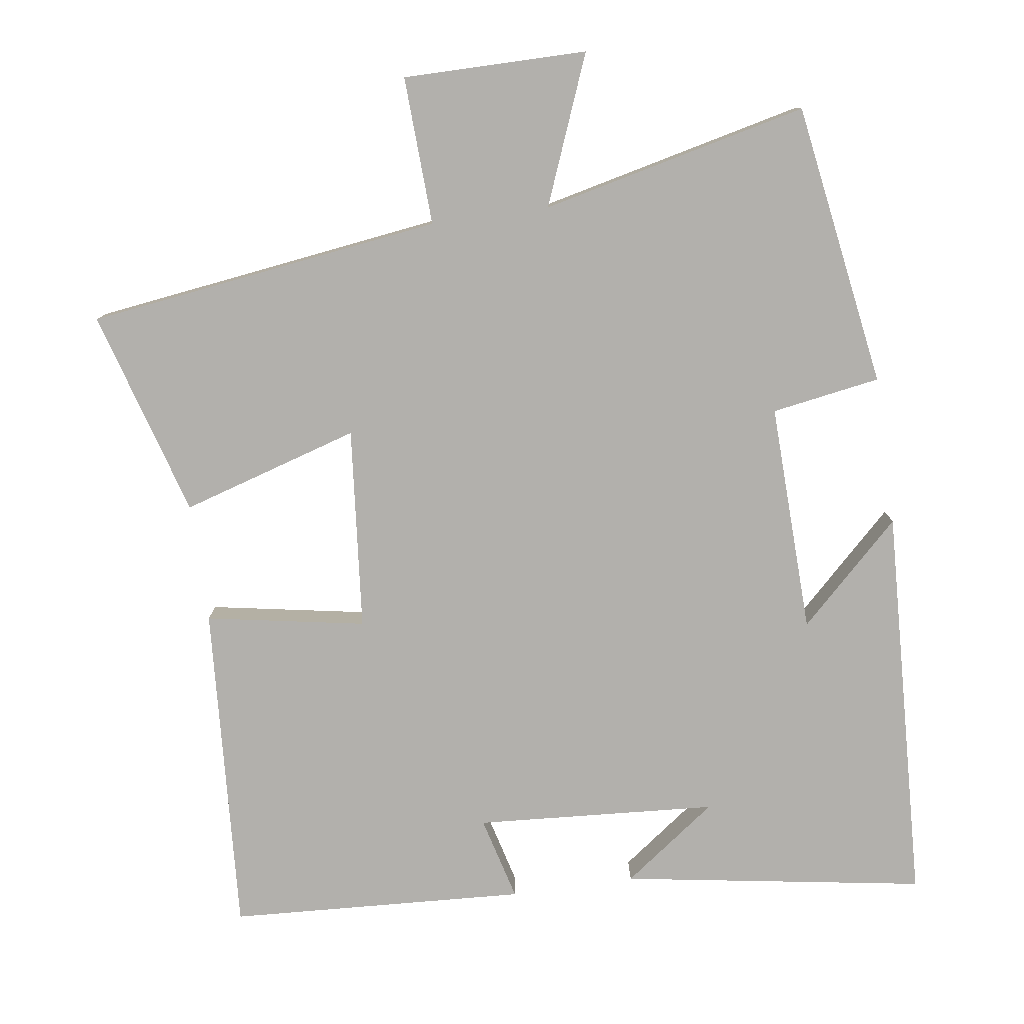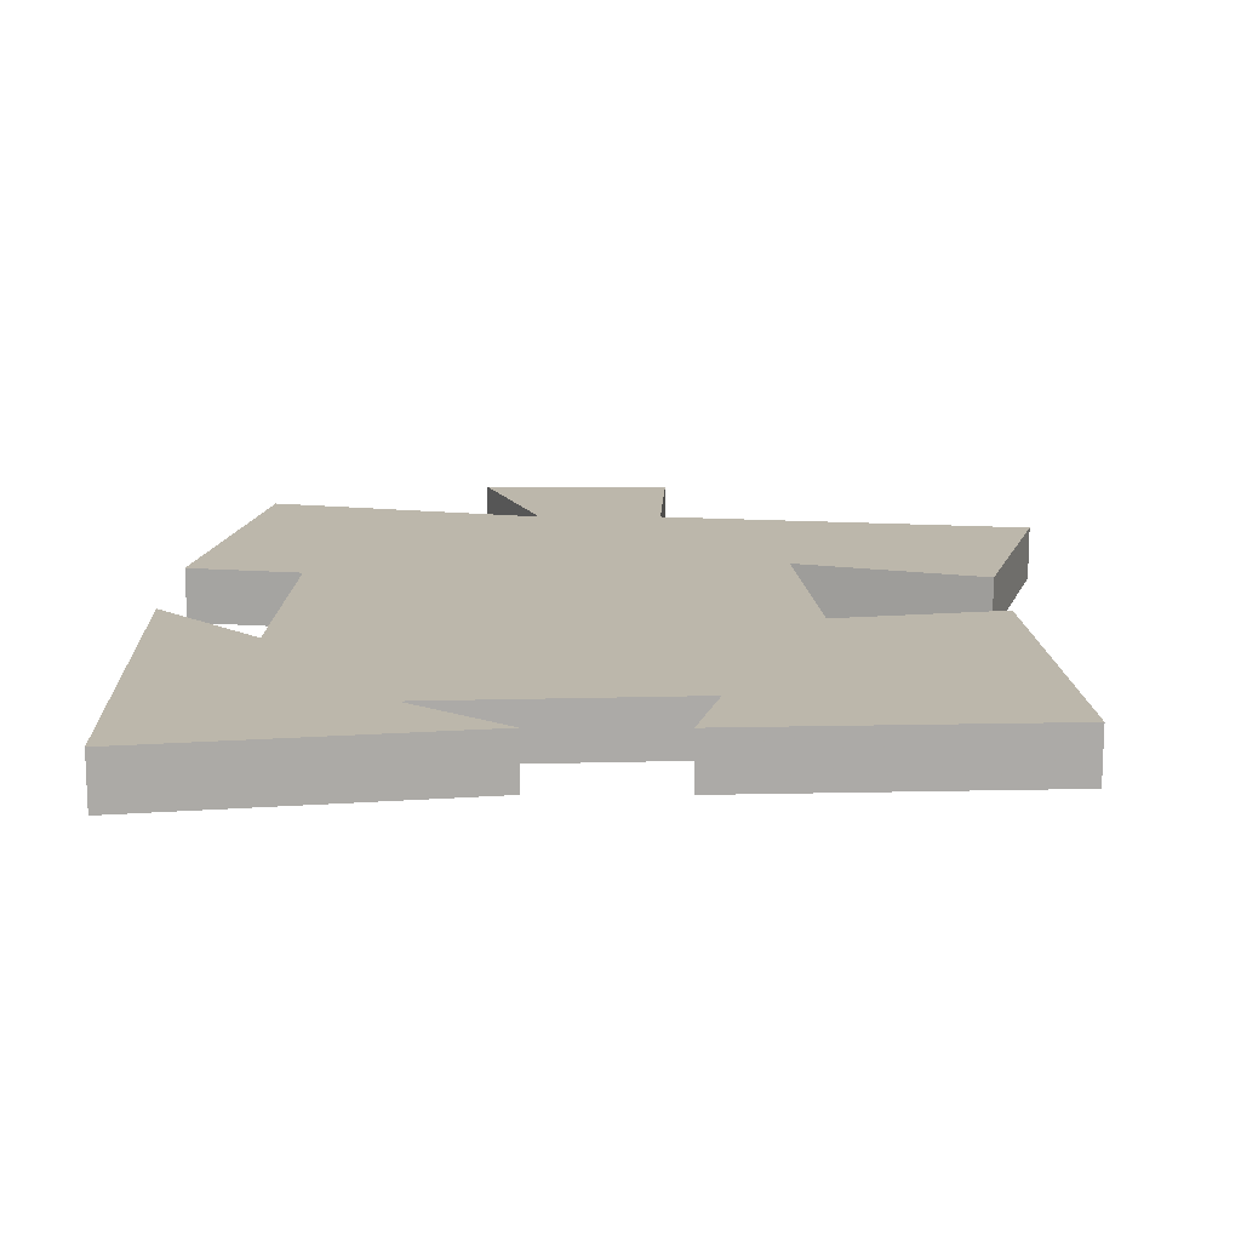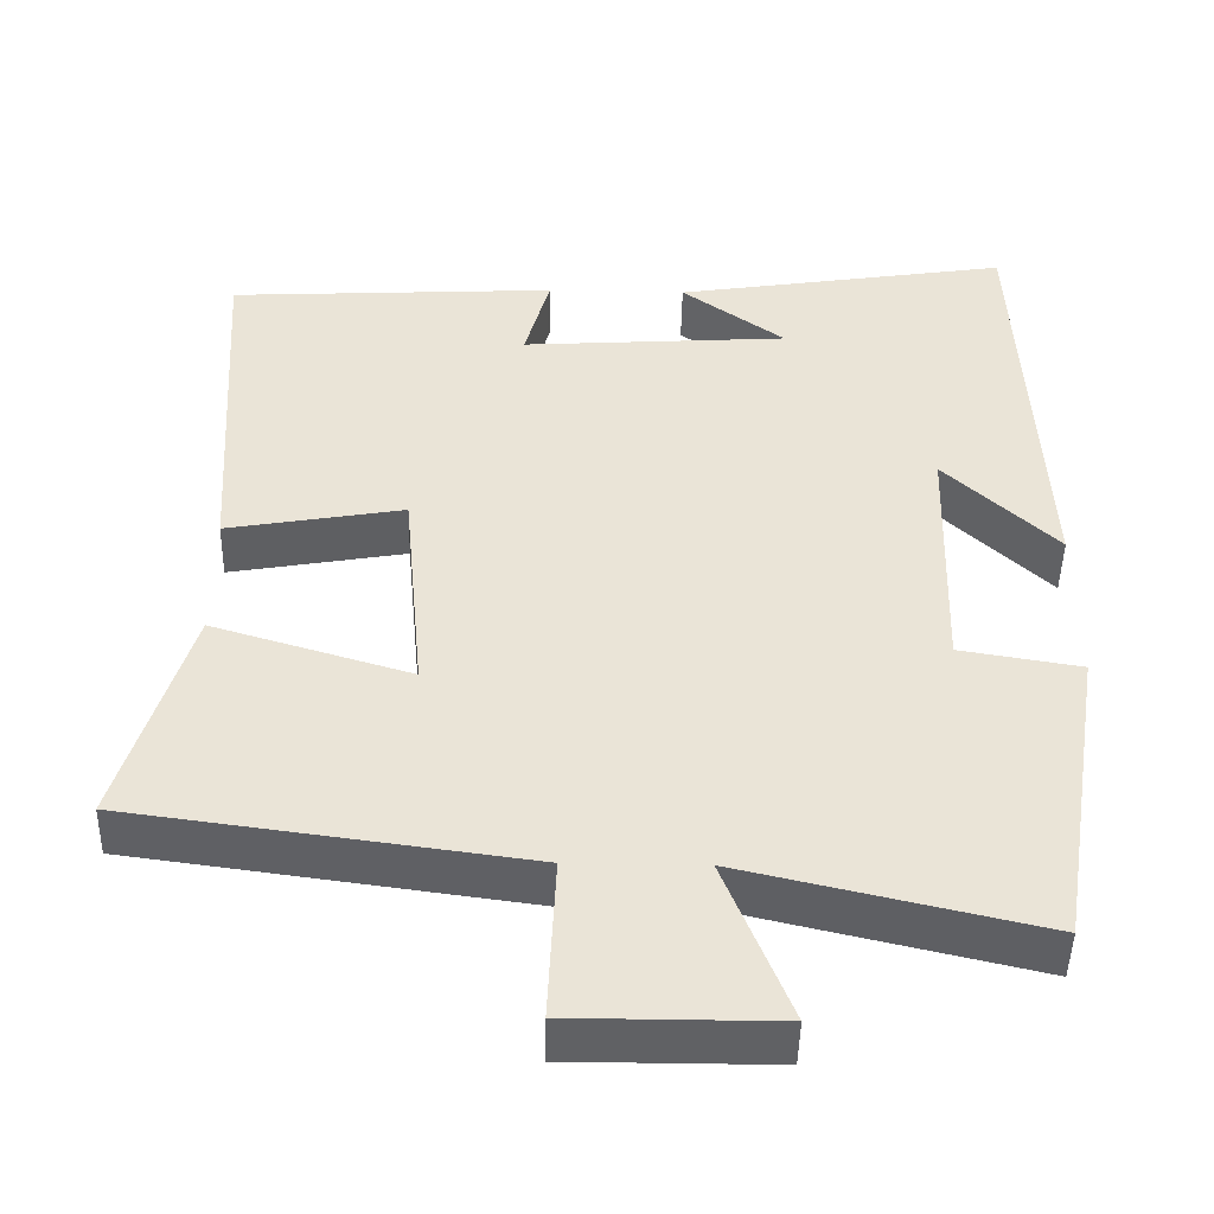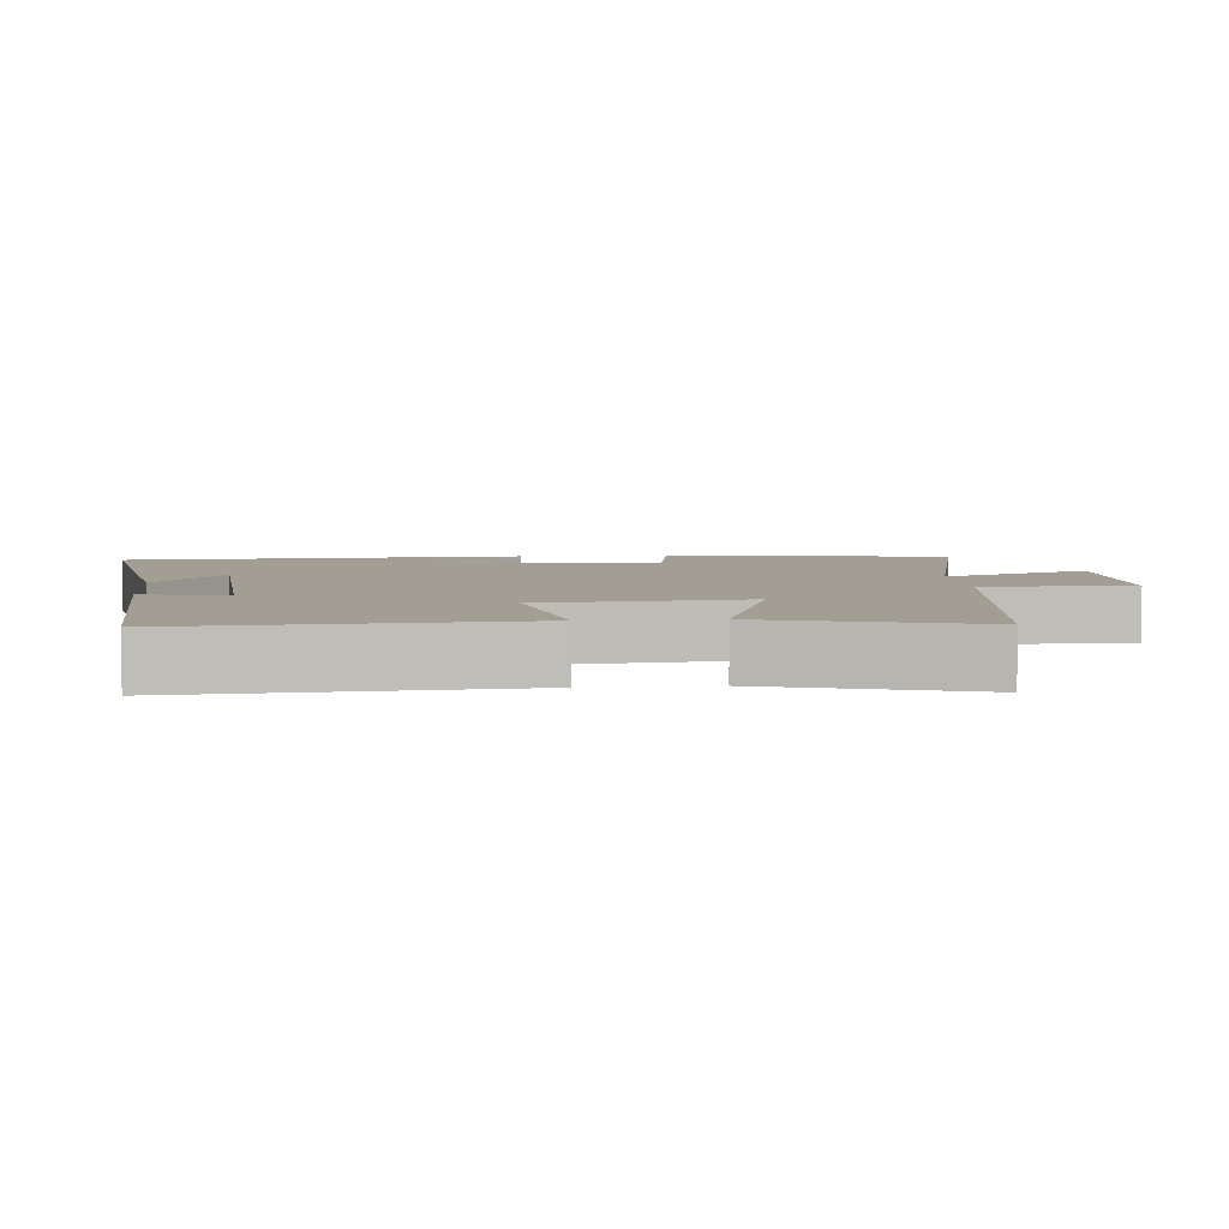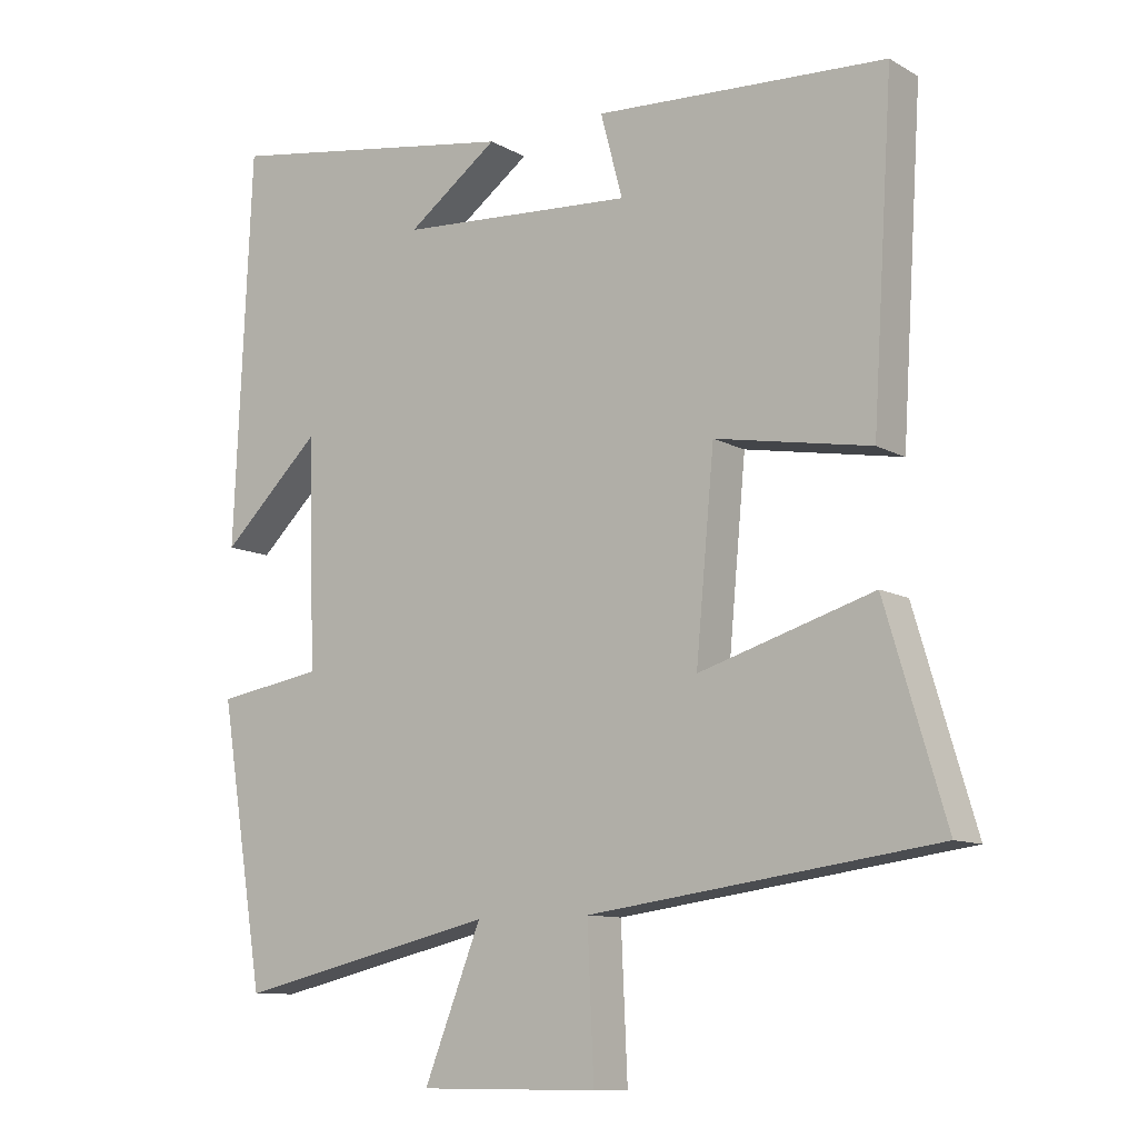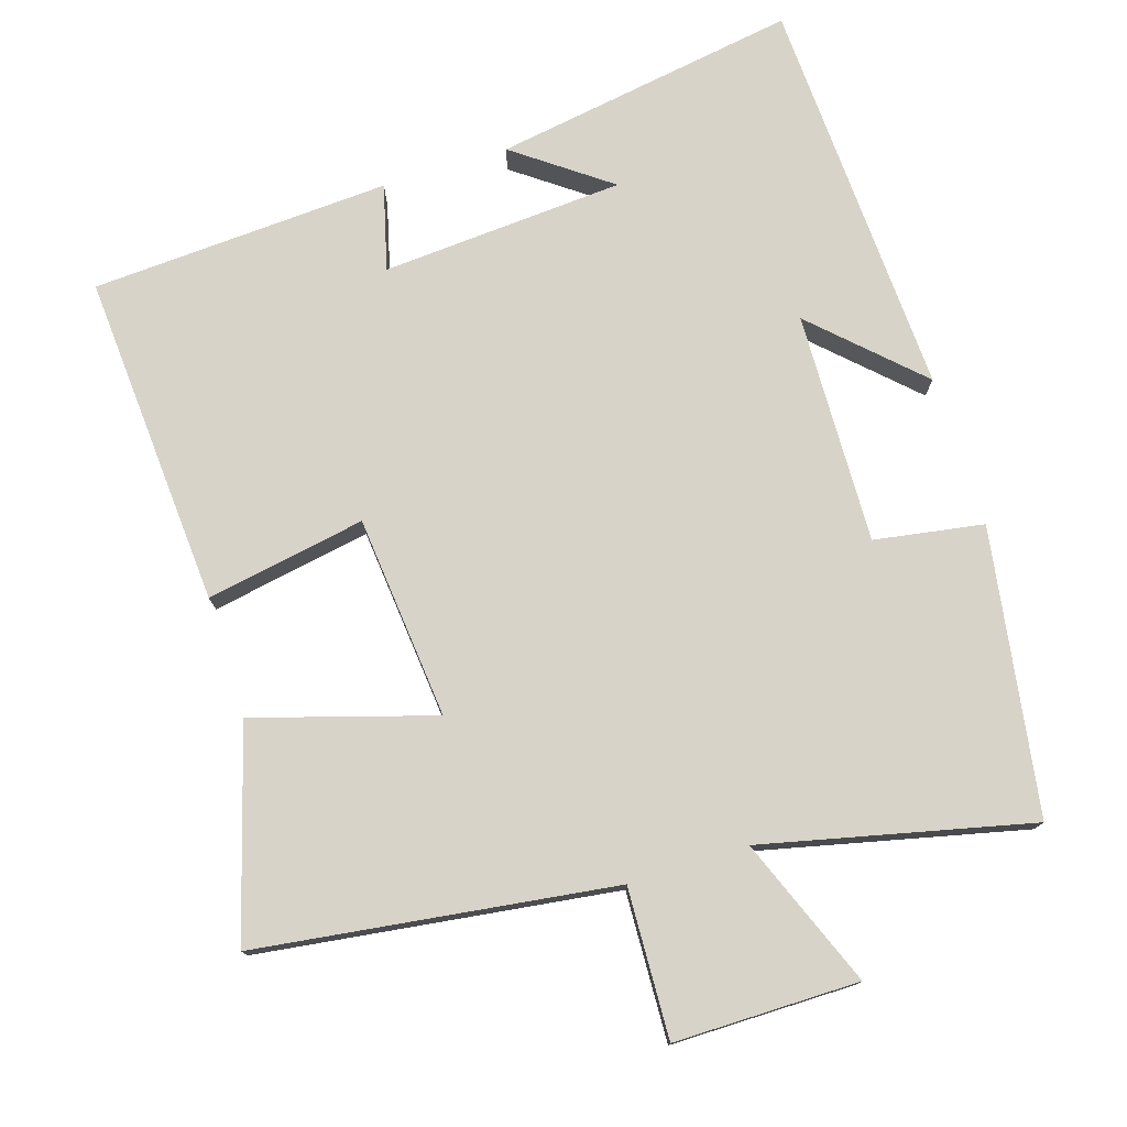
<metadata>
{"format":"obj","ext":"obj","renderer":"f3d","projection":"perspective","resolution":1024,"background":"white","views":[{"elev":-78.8,"azim":-172.0,"up":"+Y"},{"elev":14.3,"azim":0.2,"up":"+Y"},{"elev":-47.0,"azim":178.8,"up":"+Z"},{"elev":5.1,"azim":84.7,"up":"+Y"},{"elev":-10.4,"azim":36.0,"up":"+Z"},{"elev":76.6,"azim":162.4,"up":"+Y"}]}
</metadata>
<code>
v 0.585 0.07 -0.433
v 0.095 0.07 -0.5
v 0.104 0.07 -0.705
v -0.15 0.07 -0.705
v -0.069 0.07 -0.5
v -0.437 0.07 -0.586
v -0.5 0.07 -0.194
v -0.35 0.07 -0.169
v -0.36 0.07 0.149
v -0.5 0.07 0.014
v -0.475 0.07 0.567
v -0.056 0.07 0.5
v -0.185 0.07 0.405
v 0.149 0.07 0.383
v 0.118 0.07 0.5
v 0.529 0.07 0.478
v 0.5 0.07 0.019
v 0.28 0.07 0.058
v 0.254 0.07 -0.222
v 0.5 0.07 -0.147
v 0.585 0 -0.433
v 0.095 0 -0.5
v 0.104 0 -0.705
v -0.15 0 -0.705
v -0.069 0 -0.5
v -0.437 0 -0.586
v -0.5 0 -0.194
v -0.35 0 -0.169
v -0.36 0 0.149
v -0.5 0 0.014
v -0.475 0 0.567
v -0.056 0 0.5
v -0.185 0 0.405
v 0.149 0 0.383
v 0.118 0 0.5
v 0.529 0 0.478
v 0.5 0 0.019
v 0.28 0 0.058
v 0.254 0 -0.222
v 0.5 0 -0.147
f 19 20 1 2
f 18 19 2
f 16 17 18
f 15 16 18
f 14 15 18
f 13 14 18 2
f 11 12 13
f 9 10 11 13
f 8 9 13 2
f 5 6 7 8
f 5 8 2
f 2 3 4 5
f 22 21 40 39
f 22 39 38
f 38 37 36
f 38 36 35
f 38 35 34
f 22 38 34 33
f 33 32 31
f 33 31 30 29
f 22 33 29 28
f 28 27 26 25
f 22 28 25
f 25 24 23 22
f 1 21 22 2
f 2 22 23 3
f 3 23 24 4
f 4 24 25 5
f 5 25 26 6
f 6 26 27 7
f 7 27 28 8
f 8 28 29 9
f 9 29 30 10
f 10 30 31 11
f 11 31 32 12
f 12 32 33 13
f 13 33 34 14
f 14 34 35 15
f 15 35 36 16
f 16 36 37 17
f 17 37 38 18
f 18 38 39 19
f 19 39 40 20
f 20 40 21 1

</code>
